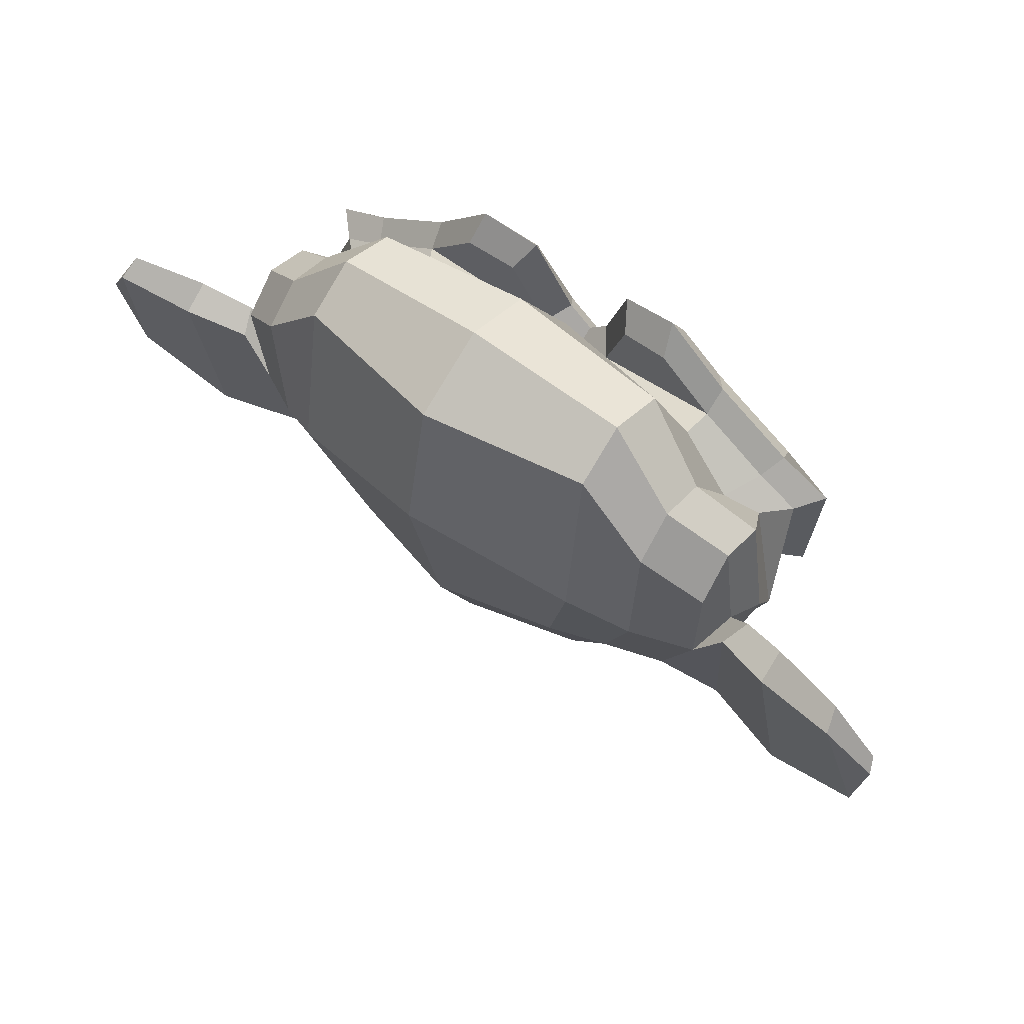
<metadata>
{"format":"obj","ext":"obj","renderer":"f3d","projection":"perspective","resolution":1024,"background":"white","views":[{"elev":74.8,"azim":-120.9,"up":"+Y"}]}
</metadata>
<code>
o Zuzanna
v -3.74 5.653 -6.355
v -5.318 6.035 -5.702
v -3.688 5.494 -6.473
v -5.492 5.931 -5.726
v -3.662 5.406 -6.608
v -5.634 5.883 -5.792
v -4.036 5.336 -6.424
v -5.304 5.643 -5.899
v -3.973 5.435 -6.331
v -5.241 5.742 -5.806
v -3.904 5.628 -6.276
v -5.172 5.935 -5.751
v -4.025 5.722 -6.204
v -5.011 5.961 -5.796
v -4.204 5.62 -6.2
v -4.936 5.797 -5.897
v -4.341 5.571 -6.251
v -4.904 5.708 -6.018
v -4.393 5.97 -6.191
v -4.674 6.038 -6.074
v -4.248 5.936 -6.158
v -4.756 6.059 -5.948
v -4.045 5.888 -6.183
v -4.919 6.099 -5.821
v -3.949 6.041 -6.209
v -4.936 6.28 -5.8
v -4.067 6.198 -6.209
v -4.8 6.375 -5.905
v -4.165 6.316 -6.262
v -4.728 6.453 -6.029
v -3.788 6.385 -6.439
v -5.056 6.692 -5.914
v -3.78 6.256 -6.343
v -5.048 6.563 -5.818
v -3.8 6.069 -6.282
v -5.068 6.376 -5.757
v -3.665 5.972 -6.36
v -5.243 6.354 -5.707
v -3.552 6.072 -6.481
v -5.355 6.509 -5.735
v -3.486 6.151 -6.619
v -5.459 6.628 -5.802
v -3.441 5.738 -6.686
v -5.695 6.283 -5.753
v -3.513 5.757 -6.538
v -5.542 6.248 -5.698
v -3.651 5.792 -6.388
v -5.342 6.201 -5.689
v -3.631 5.787 -6.38
v -5.35 6.203 -5.668
v -3.641 5.983 -6.352
v -5.248 6.371 -5.687
v -3.784 6.098 -6.261
v -5.052 6.405 -5.736
v -3.951 6.058 -6.181
v -4.909 6.29 -5.785
v -4.065 5.893 -6.149
v -4.882 6.091 -5.811
v -4.034 5.708 -6.176
v -4.992 5.94 -5.78
v -3.836 5.838 -6.236
v -5.105 6.145 -5.711
v -3.902 5.596 -6.254
v -5.171 5.903 -5.729
v -3.724 5.633 -6.347
v -5.33 6.022 -5.682
v -4.416 6.362 -6.058
v -4.423 6.205 -5.983
v -4.928 4.204 -6.035
v -4.746 4.9 -6.001
v -4.679 5.157 -5.99
v -4.977 4.022 -6.046
v -4.478 6.327 -6.188
v -4.414 6.649 -6.221
v -4.672 7.369 -7.267
v -4.938 6.738 -7.54
v -5.156 5.778 -7.505
v -5.19 4.861 -7.05
v -4.399 5.086 -6.359
v -5.132 5.263 -6.056
v -4.314 4.551 -6.427
v -5.441 4.824 -5.96
v -4.362 4.032 -6.449
v -5.63 4.339 -5.924
v -4.438 3.648 -6.491
v -5.762 3.968 -5.943
v -4.536 3.559 -6.468
v -5.719 3.845 -5.978
v -4.803 3.576 -6.327
v -5.451 3.733 -6.059
v -5.126 3.622 -6.171
v -3.966 5.077 -6.564
v -5.544 5.459 -5.911
v -3.564 5.189 -6.706
v -5.847 5.741 -5.761
v -3.16 5.475 -6.944
v -6.147 6.198 -5.708
v -2.92 5.998 -6.837
v -6.02 6.748 -5.554
v -3.151 6.167 -6.699
v -5.716 6.788 -5.638
v -3.469 6.486 -6.481
v -5.244 6.916 -5.746
v -3.69 6.862 -6.313
v -4.846 7.141 -5.835
v -3.995 6.856 -6.168
v -4.559 6.992 -5.935
v -4.271 6.456 -6.099
v -4.497 6.511 -6.006
v -4.116 6.258 -6.151
v -4.707 6.401 -5.906
v -4.239 6.063 -6.126
v -4.69 6.172 -5.94
v -4.204 5.62 -6.2
v -4.936 5.797 -5.897
v -3.944 5.396 -6.363
v -5.297 5.723 -5.803
v -3.723 5.438 -6.48
v -5.498 5.868 -5.746
v -3.434 5.625 -6.605
v -5.689 6.171 -5.672
v -3.356 5.831 -6.619
v -5.666 6.39 -5.663
v -3.385 5.999 -6.578
v -5.554 6.524 -5.68
v -3.646 6.192 -6.401
v -5.196 6.567 -5.759
v -3.941 6.328 -6.231
v -4.843 6.546 -5.858
v -4.968 4.036 -6.032
v -4.749 4.08 -6.115
v -5.144 4.175 -5.952
v -4.797 3.85 -6.139
v -5.22 3.952 -5.964
v -4.923 3.784 -6.112
v -5.149 3.839 -6.018
v -5.043 3.797 -6.072
v -4.7 5.145 -6.033
v -4.678 5.252 -6.042
v -4.498 5.193 -6.118
v -4.865 5.281 -5.966
v -4.489 5.03 -6.126
v -4.94 5.139 -5.939
v -4.591 4.926 -6.102
v -4.901 5.001 -5.974
v -3.942 5.266 -6.407
v -5.379 5.614 -5.813
v -3.518 5.372 -6.617
v -5.744 5.91 -5.696
v -3.261 5.615 -6.725
v -5.882 6.249 -5.64
v -3.134 5.938 -6.69
v -5.811 6.586 -5.582
v -3.189 6.033 -6.585
v -5.669 6.633 -5.559
v -3.553 6.395 -6.337
v -5.131 6.777 -5.684
v -3.721 6.63 -6.21
v -4.848 6.902 -5.744
v -3.923 6.631 -6.113
v -4.656 6.808 -5.81
v -4.195 6.311 -6.04
v -4.562 6.399 -5.888
v -4.409 5.269 -6.071
v -4.86 5.378 -5.885
v -4.449 4.57 -6.22
v -5.21 4.754 -5.905
v -4.506 4.052 -6.264
v -5.407 4.271 -5.891
v -4.54 3.819 -6.294
v -5.498 4.051 -5.898
v -4.651 3.653 -6.297
v -5.496 3.857 -5.947
v -4.785 3.653 -6.244
v -5.376 3.796 -5.999
v -5.085 3.694 -6.114
v -4.597 5.618 -6.062
v -4.508 5.935 -6.03
v -3.802 6.31 -6.304
v -4.986 6.597 -5.814
v -4.25 5.728 -6.165
v -4.842 5.871 -5.92
v -4.271 5.877 -6.137
v -4.75 5.993 -5.938
v -4.721 4.137 -6.122
v -5.143 4.24 -5.947
v -4.674 4.625 -6.085
v -4.956 4.693 -5.968
v -4.815 4.659 -6.027
v -4.764 4.887 -6.037
v -4.556 4.95 -6.072
v -4.894 5.032 -5.932
v -4.458 5.023 -6.088
v -4.937 5.139 -5.89
v -4.463 5.217 -6.088
v -4.857 5.312 -5.925
v -4.586 5.263 -6.036
v -4.727 5.297 -5.977
v -4.675 5.124 -5.961
v -4.571 5.212 -6.012
v -4.74 5.252 -5.942
v -4.49 5.176 -6.047
v -4.828 5.258 -5.907
v -4.489 5.031 -6.042
v -4.883 5.127 -5.878
v -4.564 5.001 -6.04
v -4.846 5.069 -5.923
v -4.723 4.959 -5.98
v -4.361 4.819 -6.404
v -5.29 5.044 -6.019
v -4.44 4.985 -6.191
v -5.032 5.129 -5.946
v -4.444 4.842 -6.201
v -5.092 4.999 -5.932
v -4.374 4.951 -6.388
v -5.219 5.155 -6.038
v -5.035 3.827 -6.073
v -4.947 3.822 -6.108
v -5.116 3.863 -6.038
v -4.833 3.891 -6.122
v -5.171 3.973 -5.982
v -4.791 4.042 -6.11
v -5.129 4.124 -5.97
v -5.004 4.012 -6.104
v -4.817 4.031 -6.168
v -5.156 4.113 -6.028
v -4.855 3.911 -6.188
v -5.193 3.993 -6.048
v -4.96 3.856 -6.159
v -5.129 3.897 -6.089
v -5.048 3.861 -6.124
v -4.188 5.874 -6.144
v -4.808 6.024 -5.888
v -4.192 5.746 -6.161
v -4.868 5.91 -5.882
v -3.804 6.215 -6.294
v -5.016 6.508 -5.793
v -3.915 6.226 -6.233
v -4.901 6.464 -5.825
v -3.658 6.115 -6.343
v -5.18 6.483 -5.713
v -3.454 5.968 -6.519
v -5.483 6.459 -5.68
v -3.444 5.837 -6.542
v -5.557 6.348 -5.668
v -3.504 5.658 -6.541
v -5.589 6.163 -5.678
v -3.716 5.517 -6.426
v -5.435 5.933 -5.715
v -3.908 5.484 -6.328
v -5.261 5.811 -5.768
v -4.14 5.637 -6.182
v -4.957 5.835 -5.844
v -4.138 6.023 -6.152
v -4.787 6.179 -5.884
v -4.046 6.161 -6.178
v -4.807 6.345 -5.863
v -4.02 6.122 -6.217
v -4.865 6.327 -5.867
v -4.119 6.017 -6.186
v -4.823 6.188 -5.894
v -4.113 5.662 -6.216
v -4.987 5.874 -5.854
v -3.903 5.531 -6.343
v -5.256 5.858 -5.783
v -3.742 5.556 -6.43
v -5.405 5.958 -5.742
v -3.556 5.703 -6.525
v -5.528 6.18 -5.709
v -3.509 5.836 -6.533
v -5.51 6.321 -5.705
v -3.524 5.953 -6.51
v -5.44 6.416 -5.717
v -3.684 6.105 -6.359
v -5.178 6.466 -5.741
v -3.914 6.177 -6.245
v -4.929 6.423 -5.826
v -3.818 6.17 -6.301
v -5.03 6.463 -5.799
v -4.165 5.771 -6.195
v -4.898 5.949 -5.892
v -4.154 5.881 -6.191
v -4.859 6.052 -5.899
v -4.253 6.385 -6.264
v -4.647 6.481 -6.101
v -4.002 6.742 -6.326
v -4.706 6.913 -6.035
v -3.746 6.728 -6.454
v -4.958 7.022 -5.952
v -3.553 6.408 -6.597
v -5.301 6.831 -5.874
v -3.271 6.13 -6.798
v -5.722 6.723 -5.783
v -3.092 5.99 -6.913
v -5.967 6.685 -5.724
v -3.277 5.535 -6.969
v -6.067 6.21 -5.814
v -3.649 5.288 -6.8
v -5.818 5.813 -5.902
v -3.967 5.173 -6.624
v -5.545 5.555 -5.971
v -4.366 7.308 -6.491
v -4.461 7.502 -6.834
v -5.221 5.249 -7.352
v -5.028 4.67 -6.548
v -5.165 3.646 -6.28
v -5.129 3.989 -6.393
v -5.03 4.447 -6.422
v -5.005 4.617 -6.46
v -3.222 5.661 -7.326
v -6.293 6.404 -6.055
v -3.205 5.832 -7.428
v -6.305 6.582 -6.146
v -3.528 5.792 -7.725
v -6.318 6.467 -6.571
v -4.11 6.282 -7.743
v -5.773 6.685 -7.055
v -3.556 5.163 -7.216
v -6.205 5.805 -6.12
v -3.932 5.09 -7.327
v -6.073 5.608 -6.44
v -3.891 5.317 -7.611
v -6.201 5.876 -6.655
v -4.497 5.589 -7.603
v -5.709 5.882 -7.101
v -4.475 4.764 -6.523
v -5.32 4.969 -6.173
v -4.657 4.677 -6.618
v -5.305 4.834 -6.35
v -4.55 4.043 -6.576
v -5.593 4.295 -6.144
v -4.521 4.47 -6.545
v -5.423 4.688 -6.172
v -4.567 3.629 -6.585
v -5.751 3.915 -6.095
v -4.845 4.017 -6.478
v -5.352 4.14 -6.268
v -4.776 4.45 -6.48
v -5.227 4.559 -6.293
v -4.863 3.637 -6.425
v -5.455 3.78 -6.18
v -4.462 4.906 -6.491
v -5.251 5.097 -6.165
v -4.437 5.013 -6.451
v -5.198 5.197 -6.136
v -4.415 5.121 -6.418
v -5.147 5.298 -6.114
v -4.624 4.716 -6.729
v -5.385 4.9 -6.414
v -4.59 4.862 -7.194
v -5.661 5.121 -6.751
v -4.531 5.181 -7.487
v -5.771 5.481 -6.974
v -3.81 7.098 -7.452
v -5.444 7.494 -6.776
v -3.666 7.197 -7.164
v -5.301 7.593 -6.487
v -3.591 7.023 -6.879
v -5.225 7.418 -6.203
v -3.656 6.367 -6.695
v -5.318 6.769 -6.007
v -3.265 6.029 -6.977
v -5.886 6.664 -5.892
v -3.433 6.166 -6.959
v -5.715 6.718 -6.014
v -3.387 6.665 -7.182
v -5.697 7.224 -6.225
v -3.144 6.318 -7.229
v -6.018 7.014 -6.04
v -3.207 6.442 -7.455
v -6.081 7.138 -6.266
v -3.457 6.775 -7.415
v -5.767 7.334 -6.458
v -3.58 6.656 -7.645
v -5.891 7.215 -6.688
v -3.332 6.308 -7.678
v -6.206 7.004 -6.488
v -3.836 5.993 -7.748
v -6.062 6.531 -6.827
v -4.201 5.455 -7.604
v -5.948 5.877 -6.881
v -3.329 5.876 -7.544
v -6.288 6.592 -6.32
v -4.177 5.058 -6.895
v -5.642 5.412 -6.289
v -4.277 5.028 -7.246
v -5.827 5.403 -6.604
v -3.178 6 -7.628
v -6.39 6.777 -6.299
v -3.601 4.978 -7.424
v -6.39 5.653 -6.269
v -3.178 4.953 -7.812
v -6.926 5.86 -6.261
v -2.707 5.159 -8.091
v -7.328 6.277 -6.178
v -2.455 5.645 -8.144
v -7.33 6.825 -6.126
v -2.58 6.061 -8.061
v -7.032 7.138 -6.219
v -2.935 6.084 -7.802
v -6.626 6.977 -6.274
v -2.969 5.964 -7.772
v -6.632 6.851 -6.256
v -2.685 5.942 -7.995
v -6.969 6.979 -6.223
v -2.618 5.62 -8.064
v -7.183 6.725 -6.175
v -2.814 5.234 -8.017
v -7.182 6.291 -6.21
v -3.155 5.077 -7.786
v -6.874 5.977 -6.246
v -3.472 5.092 -7.474
v -6.459 5.815 -6.238
v -3.137 5.894 -7.636
v -6.463 6.698 -6.259
v -3.146 5.782 -7.717
v -6.556 6.607 -6.306
v -3.381 5.165 -7.589
v -6.565 5.936 -6.271
v -3.146 5.154 -7.851
v -6.893 6.061 -6.3
v -2.863 5.277 -8.037
v -7.147 6.314 -6.264
v -2.707 5.561 -8.076
v -7.159 6.638 -6.233
v -2.767 5.8 -8.025
v -6.994 6.823 -6.276
v -3.013 5.829 -7.841
v -6.704 6.722 -6.314
v -3.308 5.79 -7.568
v -6.351 6.527 -6.309
v -3.399 5.57 -7.617
v -6.414 6.3 -6.369
v -3.575 5.452 -7.556
v -6.309 6.114 -6.425
v -3.466 5.41 -7.603
v -6.425 6.126 -6.378
v -3.456 5.263 -7.618
v -6.5 5.999 -6.359
v -3.527 5.215 -7.594
v -6.458 5.925 -6.381
v -3.6 5.268 -7.342
v -6.221 5.903 -6.258
v -3.662 5.234 -7.43
v -6.255 5.861 -6.357
v -3.639 5.356 -7.446
v -6.232 5.984 -6.373
v -3.432 5.643 -7.531
v -6.306 6.339 -6.341
v -3.265 5.683 -7.652
v -6.477 6.46 -6.323
v -3.288 5.671 -7.703
v -6.501 6.449 -6.374
v -3.544 5.219 -7.638
v -6.475 5.928 -6.425
v -3.459 5.263 -7.668
v -6.531 6.006 -6.397
v -3.473 5.394 -7.652
v -6.46 6.117 -6.416
v -3.578 5.452 -7.606
v -6.34 6.12 -6.463
v -3.402 5.57 -7.666
v -6.445 6.307 -6.407
v -3.012 5.796 -7.903
v -6.76 6.703 -6.352
v -2.763 5.767 -8.08
v -7.046 6.803 -6.307
v -2.686 5.539 -8.137
v -7.222 6.637 -6.259
v -2.839 5.255 -8.09
v -7.207 6.312 -6.283
v -3.152 5.154 -7.907
v -6.927 6.068 -6.345
v -3.397 5.184 -7.64
v -6.582 5.955 -6.322
v -3.159 5.752 -7.773
v -6.597 6.584 -6.35
v -3.349 5.429 -7.707
v -6.561 6.206 -6.377
v -3.289 5.317 -7.748
v -6.67 6.136 -6.348
v -3.159 5.414 -7.825
v -6.765 6.287 -6.332
v -3.202 5.521 -7.783
v -6.668 6.36 -6.348
v -3.083 5.621 -7.847
v -6.746 6.507 -6.331
v -3.037 5.513 -7.882
v -6.841 6.434 -6.308
v -2.93 5.535 -7.931
v -6.932 6.504 -6.275
v -2.944 5.667 -7.915
v -6.861 6.615 -6.294
v -3.016 6.021 -7.96
v -6.707 6.914 -6.432
v -2.616 5.987 -8.188
v -7.124 7.078 -6.322
v -2.466 5.598 -8.227
v -7.397 6.792 -6.186
v -2.687 5.153 -8.209
v -7.421 6.299 -6.249
v -3.231 4.996 -7.964
v -6.979 5.903 -6.413
v -3.64 5.017 -7.624
v -6.486 5.706 -6.447
v -3.299 5.978 -7.742
v -6.399 6.729 -6.459
f 47 1 3 45
f 4 2 48 46
f 45 3 5 43
f 6 4 46 44
f 3 9 7 5
f 8 10 4 6
f 1 11 9 3
f 10 12 2 4
f 11 13 15 9
f 16 14 12 10
f 9 15 17 7
f 18 16 10 8
f 15 21 19 17
f 20 22 16 18
f 13 23 21 15
f 22 24 14 16
f 23 25 27 21
f 28 26 24 22
f 21 27 29 19
f 30 28 22 20
f 27 33 31 29
f 32 34 28 30
f 25 35 33 27
f 34 36 26 28
f 35 37 39 33
f 40 38 36 34
f 33 39 41 31
f 42 40 34 32
f 39 45 43 41
f 44 46 40 42
f 37 47 45 39
f 46 48 38 40
f 47 37 51 49
f 52 38 48 50
f 37 35 53 51
f 54 36 38 52
f 35 25 55 53
f 56 26 36 54
f 25 23 57 55
f 58 24 26 56
f 23 13 59 57
f 60 14 24 58
f 13 11 63 59
f 64 12 14 60
f 11 1 65 63
f 66 2 12 64
f 1 47 49 65
f 50 48 2 66
f 61 65 49
f 50 66 62
f 63 65 61
f 62 66 64
f 61 59 63
f 64 60 62
f 61 57 59
f 60 58 62
f 61 55 57
f 58 56 62
f 61 53 55
f 56 54 62
f 61 51 53
f 54 52 62
f 61 49 51
f 52 50 62
f 89 174 176 91
f 176 175 90 91
f 87 172 174 89
f 175 173 88 90
f 85 170 172 87
f 173 171 86 88
f 83 168 170 85
f 171 169 84 86
f 81 166 168 83
f 169 167 82 84
f 79 92 146 164
f 147 93 80 165
f 92 94 148 146
f 149 95 93 147
f 94 96 150 148
f 151 97 95 149
f 96 98 152 150
f 153 99 97 151
f 98 100 154 152
f 155 101 99 153
f 100 102 156 154
f 157 103 101 155
f 102 104 158 156
f 159 105 103 157
f 104 106 160 158
f 161 107 105 159
f 106 108 162 160
f 163 109 107 161
f 108 67 68 162
f 68 67 109 163
f 110 128 160 162
f 161 129 111 163
f 128 179 158 160
f 159 180 129 161
f 126 156 158 179
f 159 157 127 180
f 124 154 156 126
f 157 155 125 127
f 122 152 154 124
f 155 153 123 125
f 120 150 152 122
f 153 151 121 123
f 118 148 150 120
f 151 149 119 121
f 116 146 148 118
f 149 147 117 119
f 114 164 146 116
f 147 165 115 117
f 114 181 177 164
f 177 182 115 165
f 110 162 68 112
f 68 163 111 113
f 112 68 178 183
f 178 68 113 184
f 177 181 183 178
f 184 182 177 178
f 135 137 176 174
f 176 137 136 175
f 133 135 174 172
f 175 136 134 173
f 131 133 172 170
f 173 134 132 171
f 166 187 185 168
f 186 188 167 169
f 131 170 168 185
f 169 171 132 186
f 144 190 189 187
f 189 190 145 188
f 185 187 189 69
f 189 188 186 69
f 130 131 185 69
f 186 132 130 69
f 142 193 191 144
f 192 194 143 145
f 140 195 193 142
f 194 196 141 143
f 139 197 195 140
f 196 198 139 141
f 138 71 197 139
f 198 71 138 139
f 190 144 191 70
f 192 145 190 70
f 70 191 206 208
f 207 192 70 208
f 71 199 200 197
f 201 199 71 198
f 197 200 202 195
f 203 201 198 196
f 195 202 204 193
f 205 203 196 194
f 193 204 206 191
f 207 205 194 192
f 199 204 202 200
f 203 205 199 201
f 199 208 206 204
f 207 208 199 205
f 139 140 164 177
f 165 141 139 177
f 140 142 211 164
f 212 143 141 165
f 142 144 213 211
f 214 145 143 212
f 144 187 166 213
f 167 188 145 214
f 81 209 213 166
f 214 210 82 167
f 209 215 211 213
f 212 216 210 214
f 79 164 211 215
f 212 165 80 216
f 131 130 72 222
f 72 130 132 223
f 133 131 222 220
f 223 132 134 221
f 135 133 220 218
f 221 134 136 219
f 137 135 218 217
f 219 136 137 217
f 217 218 229 231
f 230 219 217 231
f 218 220 227 229
f 228 221 219 230
f 220 222 225 227
f 226 223 221 228
f 222 72 224 225
f 224 72 223 226
f 224 231 229 225
f 230 231 224 226
f 225 229 227
f 228 230 226
f 183 181 234 232
f 235 182 184 233
f 112 183 232 254
f 233 184 113 255
f 110 112 254 256
f 255 113 111 257
f 181 114 252 234
f 253 115 182 235
f 114 116 250 252
f 251 117 115 253
f 116 118 248 250
f 249 119 117 251
f 118 120 246 248
f 247 121 119 249
f 120 122 244 246
f 245 123 121 247
f 122 124 242 244
f 243 125 123 245
f 124 126 240 242
f 241 127 125 243
f 126 179 236 240
f 237 180 127 241
f 179 128 238 236
f 239 129 180 237
f 128 110 256 238
f 257 111 129 239
f 238 256 258 276
f 259 257 239 277
f 236 238 276 278
f 277 239 237 279
f 240 236 278 274
f 279 237 241 275
f 242 240 274 272
f 275 241 243 273
f 244 242 272 270
f 273 243 245 271
f 246 244 270 268
f 271 245 247 269
f 248 246 268 266
f 269 247 249 267
f 250 248 266 264
f 267 249 251 265
f 252 250 264 262
f 265 251 253 263
f 234 252 262 280
f 263 253 235 281
f 256 254 260 258
f 261 255 257 259
f 254 232 282 260
f 283 233 255 261
f 232 234 280 282
f 281 235 233 283
f 67 108 284 73
f 285 109 67 73
f 108 106 286 284
f 287 107 109 285
f 106 104 288 286
f 289 105 107 287
f 104 102 290 288
f 291 103 105 289
f 102 100 292 290
f 293 101 103 291
f 100 98 294 292
f 295 99 101 293
f 98 96 296 294
f 297 97 99 295
f 96 94 298 296
f 299 95 97 297
f 94 92 300 298
f 301 93 95 299
f 308 309 328 338
f 329 309 308 339
f 307 308 338 336
f 339 308 307 337
f 306 307 336 340
f 337 307 306 341
f 89 91 306 340
f 306 91 90 341
f 87 89 340 334
f 341 90 88 335
f 85 87 334 330
f 335 88 86 331
f 83 85 330 332
f 331 86 84 333
f 330 336 338 332
f 339 337 331 333
f 330 334 340 336
f 341 335 331 337
f 326 332 338 328
f 339 333 327 329
f 81 83 332 326
f 333 84 82 327
f 209 342 344 215
f 345 343 210 216
f 81 326 342 209
f 343 327 82 210
f 79 215 344 346
f 345 216 80 347
f 79 346 300 92
f 301 347 80 93
f 77 324 352 304
f 353 325 77 304
f 304 352 350 78
f 351 353 304 78
f 78 350 348 305
f 349 351 78 305
f 305 348 328 309
f 329 349 305 309
f 326 328 348 342
f 349 329 327 343
f 296 298 318 310
f 319 299 297 311
f 76 316 324 77
f 325 317 76 77
f 302 358 356 303
f 357 359 302 303
f 303 356 354 75
f 355 357 303 75
f 75 354 316 76
f 317 355 75 76
f 292 294 362 364
f 363 295 293 365
f 364 362 368 366
f 369 363 365 367
f 366 368 370 372
f 371 369 367 373
f 372 370 376 374
f 377 371 373 375
f 314 378 374 376
f 375 379 315 377
f 316 354 374 378
f 375 355 317 379
f 354 356 372 374
f 373 357 355 375
f 356 358 366 372
f 367 359 357 373
f 358 360 364 366
f 365 361 359 367
f 290 292 364 360
f 365 293 291 361
f 74 360 358 302
f 359 361 74 302
f 284 286 288 290
f 289 287 285 291
f 284 290 360 74
f 361 291 285 74
f 73 284 74
f 74 285 73
f 294 296 310 362
f 311 297 295 363
f 310 312 368 362
f 369 313 311 363
f 312 382 370 368
f 371 383 313 369
f 314 376 370 382
f 371 377 315 383
f 348 350 386 384
f 387 351 349 385
f 318 384 386 320
f 387 385 319 321
f 298 300 384 318
f 385 301 299 319
f 300 344 342 384
f 343 345 301 385
f 342 348 384
f 385 349 343
f 300 346 344
f 345 347 301
f 314 322 380 378
f 381 323 315 379
f 316 378 380 324
f 381 379 317 325
f 320 386 380 322
f 381 387 321 323
f 350 352 380 386
f 381 353 351 387
f 324 380 352
f 353 381 325
f 400 388 414 402
f 415 389 401 403
f 400 402 404 398
f 405 403 401 399
f 398 404 406 396
f 407 405 399 397
f 396 406 408 394
f 409 407 397 395
f 394 408 410 392
f 411 409 395 393
f 392 410 412 390
f 413 411 393 391
f 410 420 418 412
f 419 421 411 413
f 408 422 420 410
f 421 423 409 411
f 406 424 422 408
f 423 425 407 409
f 404 426 424 406
f 425 427 405 407
f 402 428 426 404
f 427 429 403 405
f 402 414 416 428
f 417 415 403 429
f 318 320 444 442
f 445 321 319 443
f 320 390 412 444
f 413 391 321 445
f 310 318 442 312
f 443 319 311 313
f 382 430 414 388
f 415 431 383 389
f 412 418 440 444
f 441 419 413 445
f 438 446 444 440
f 445 447 439 441
f 434 446 438 436
f 439 447 435 437
f 432 448 446 434
f 447 449 433 435
f 430 448 432 450
f 433 449 431 451
f 414 430 450 416
f 451 431 415 417
f 312 448 430 382
f 431 449 313 383
f 312 442 446 448
f 447 443 313 449
f 442 444 446
f 447 445 443
f 416 450 452 476
f 453 451 417 477
f 450 432 462 452
f 463 433 451 453
f 432 434 460 462
f 461 435 433 463
f 434 436 458 460
f 459 437 435 461
f 436 438 456 458
f 457 439 437 459
f 438 440 454 456
f 455 441 439 457
f 440 418 474 454
f 475 419 441 455
f 428 416 476 464
f 477 417 429 465
f 426 428 464 466
f 465 429 427 467
f 424 426 466 468
f 467 427 425 469
f 422 424 468 470
f 469 425 423 471
f 420 422 470 472
f 471 423 421 473
f 418 420 472 474
f 473 421 419 475
f 458 456 480 478
f 481 457 459 479
f 478 480 482 484
f 483 481 479 485
f 484 482 488 486
f 489 483 485 487
f 486 488 490 492
f 491 489 487 493
f 464 476 486 492
f 487 477 465 493
f 452 484 486 476
f 487 485 453 477
f 452 462 478 484
f 479 463 453 485
f 458 478 462 460
f 463 479 459 461
f 454 474 480 456
f 481 475 455 457
f 472 482 480 474
f 481 483 473 475
f 470 488 482 472
f 483 489 471 473
f 468 490 488 470
f 489 491 469 471
f 466 492 490 468
f 491 493 467 469
f 464 492 466
f 467 493 465
f 392 390 504 502
f 505 391 393 503
f 394 392 502 500
f 503 393 395 501
f 396 394 500 498
f 501 395 397 499
f 398 396 498 496
f 499 397 399 497
f 400 398 496 494
f 497 399 401 495
f 388 400 494 506
f 495 401 389 507
f 494 502 504 506
f 505 503 495 507
f 494 496 500 502
f 501 497 495 503
f 496 498 500
f 501 499 497
f 314 382 388 506
f 389 383 315 507
f 314 506 504 322
f 505 507 315 323
f 320 322 504 390
f 505 323 321 391

</code>
